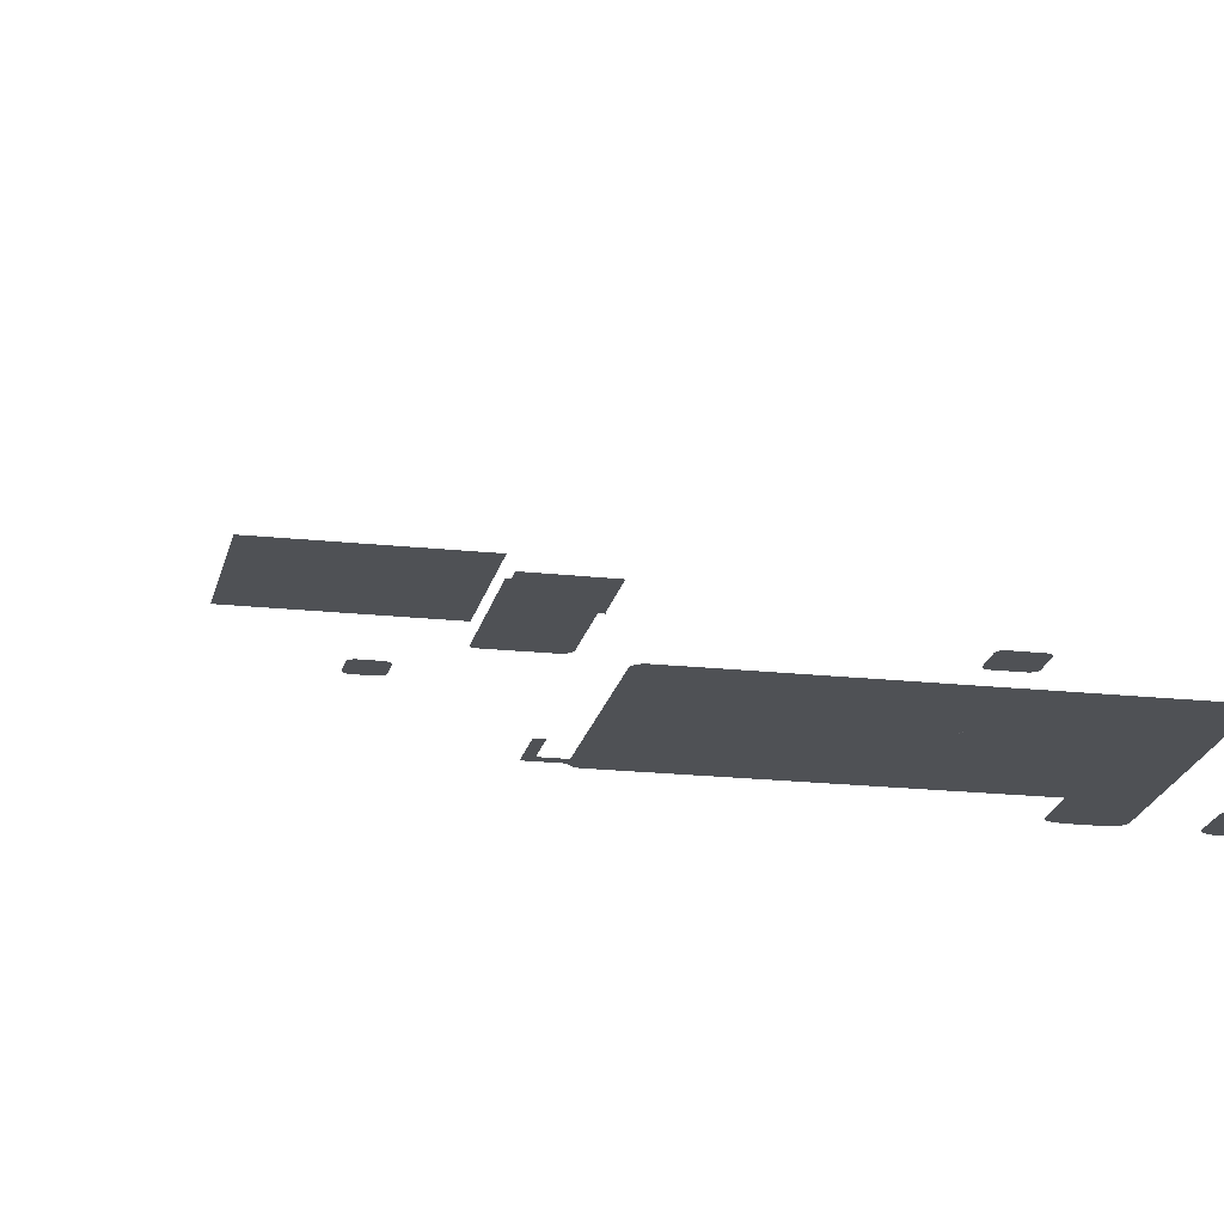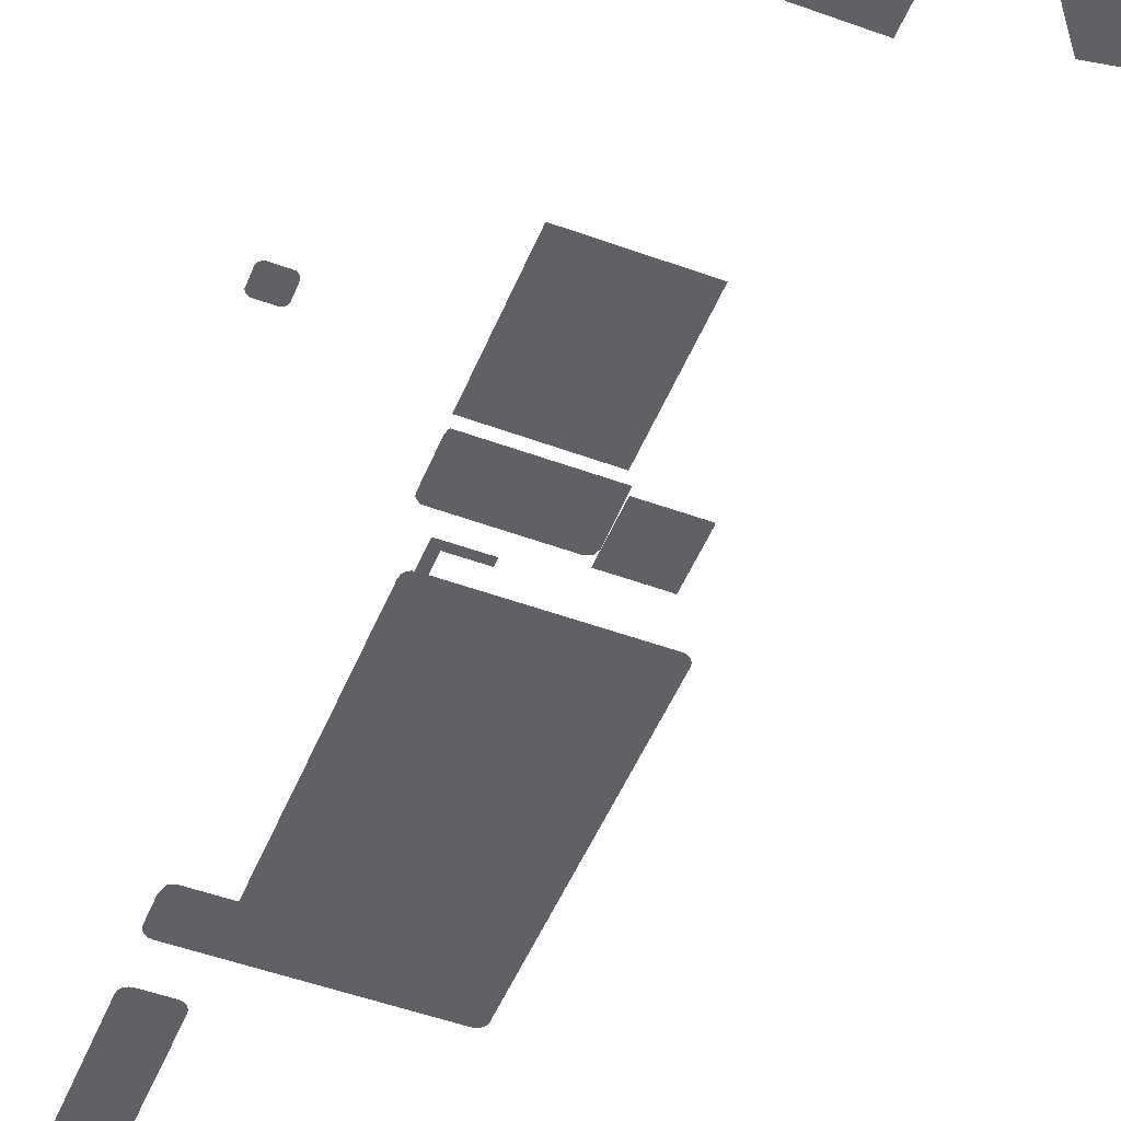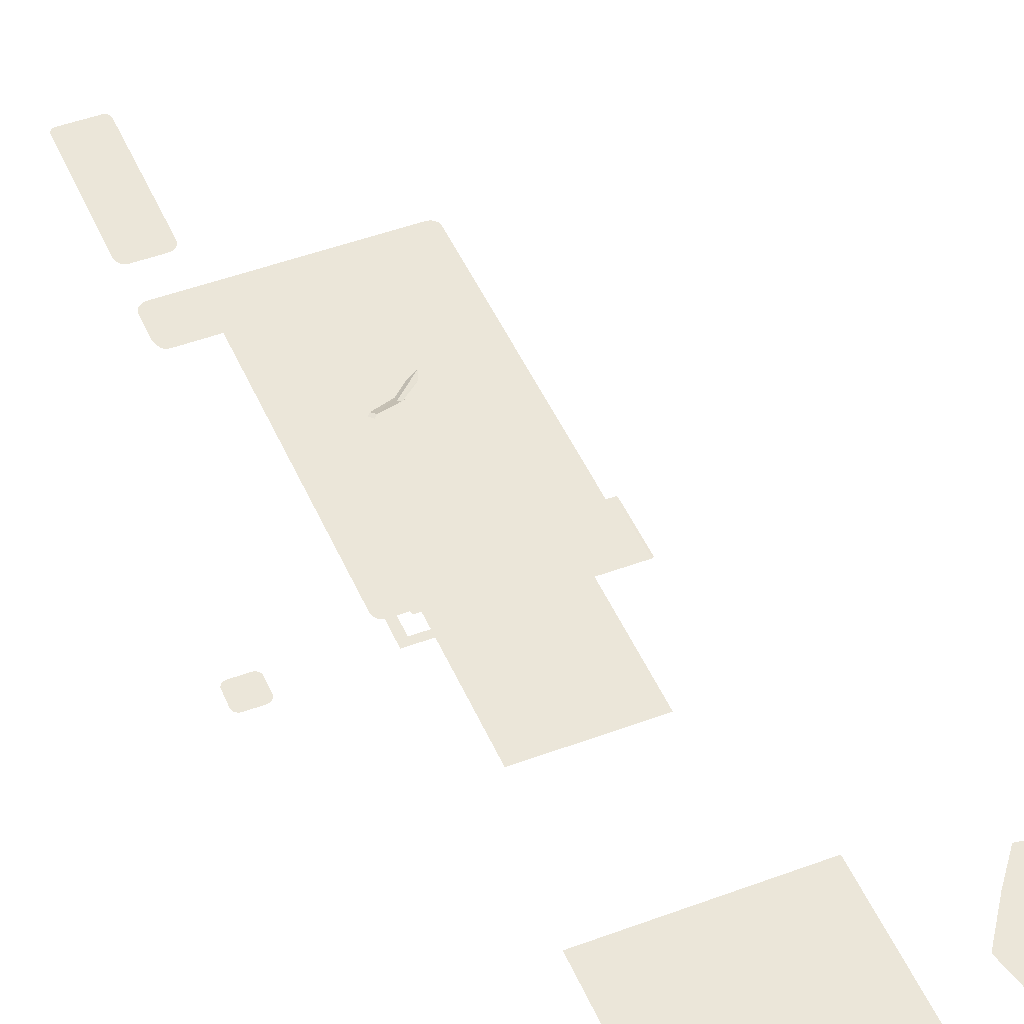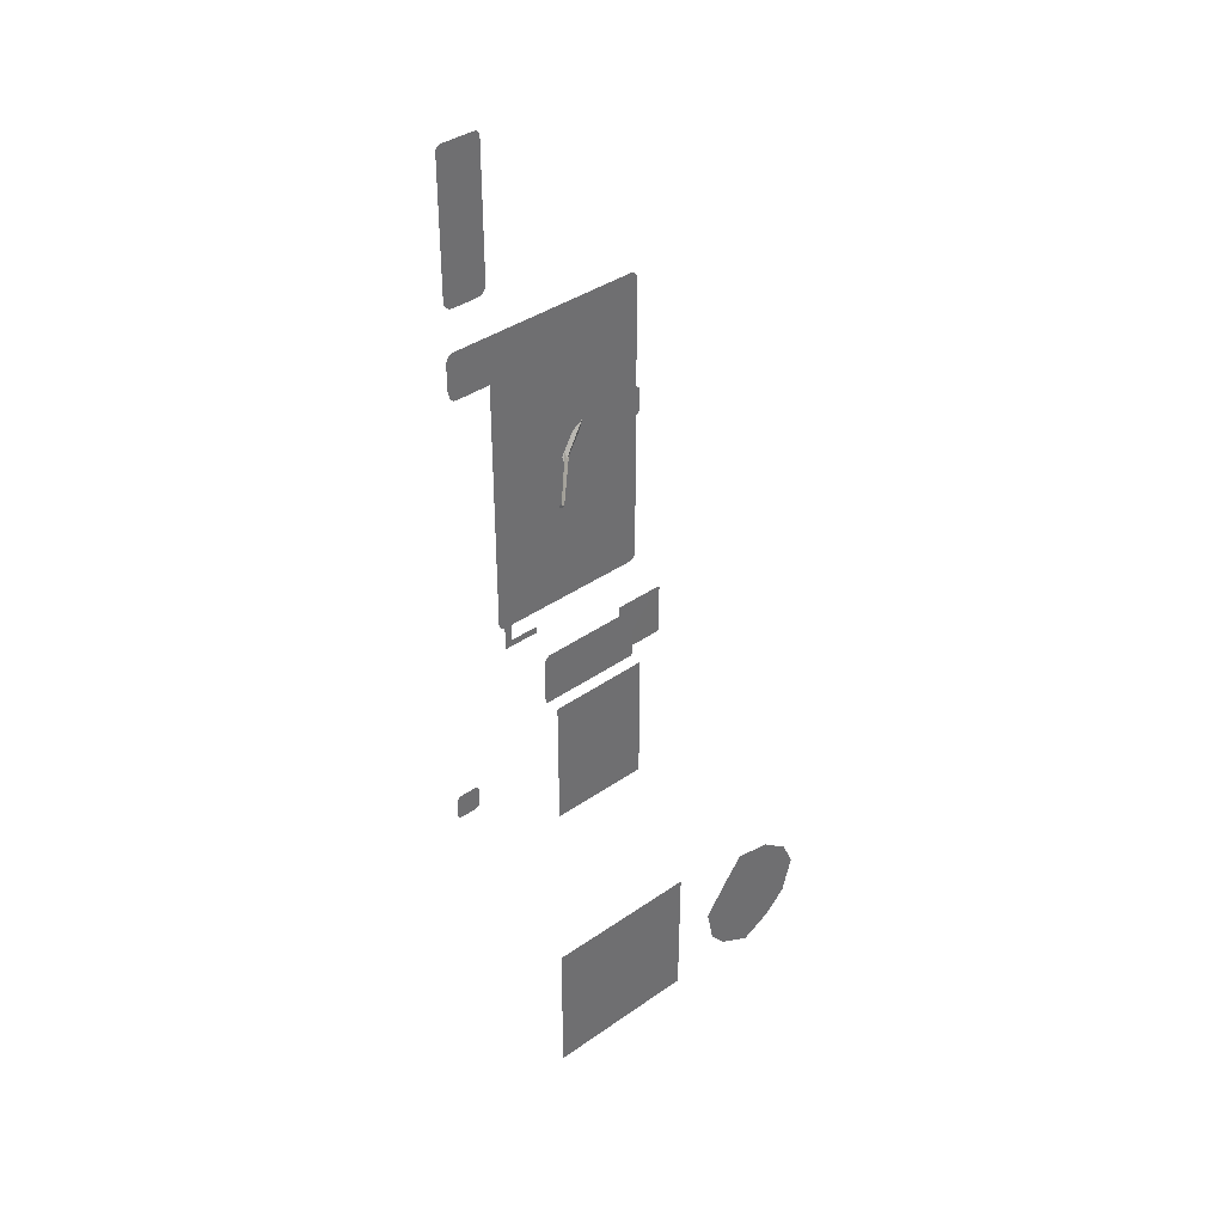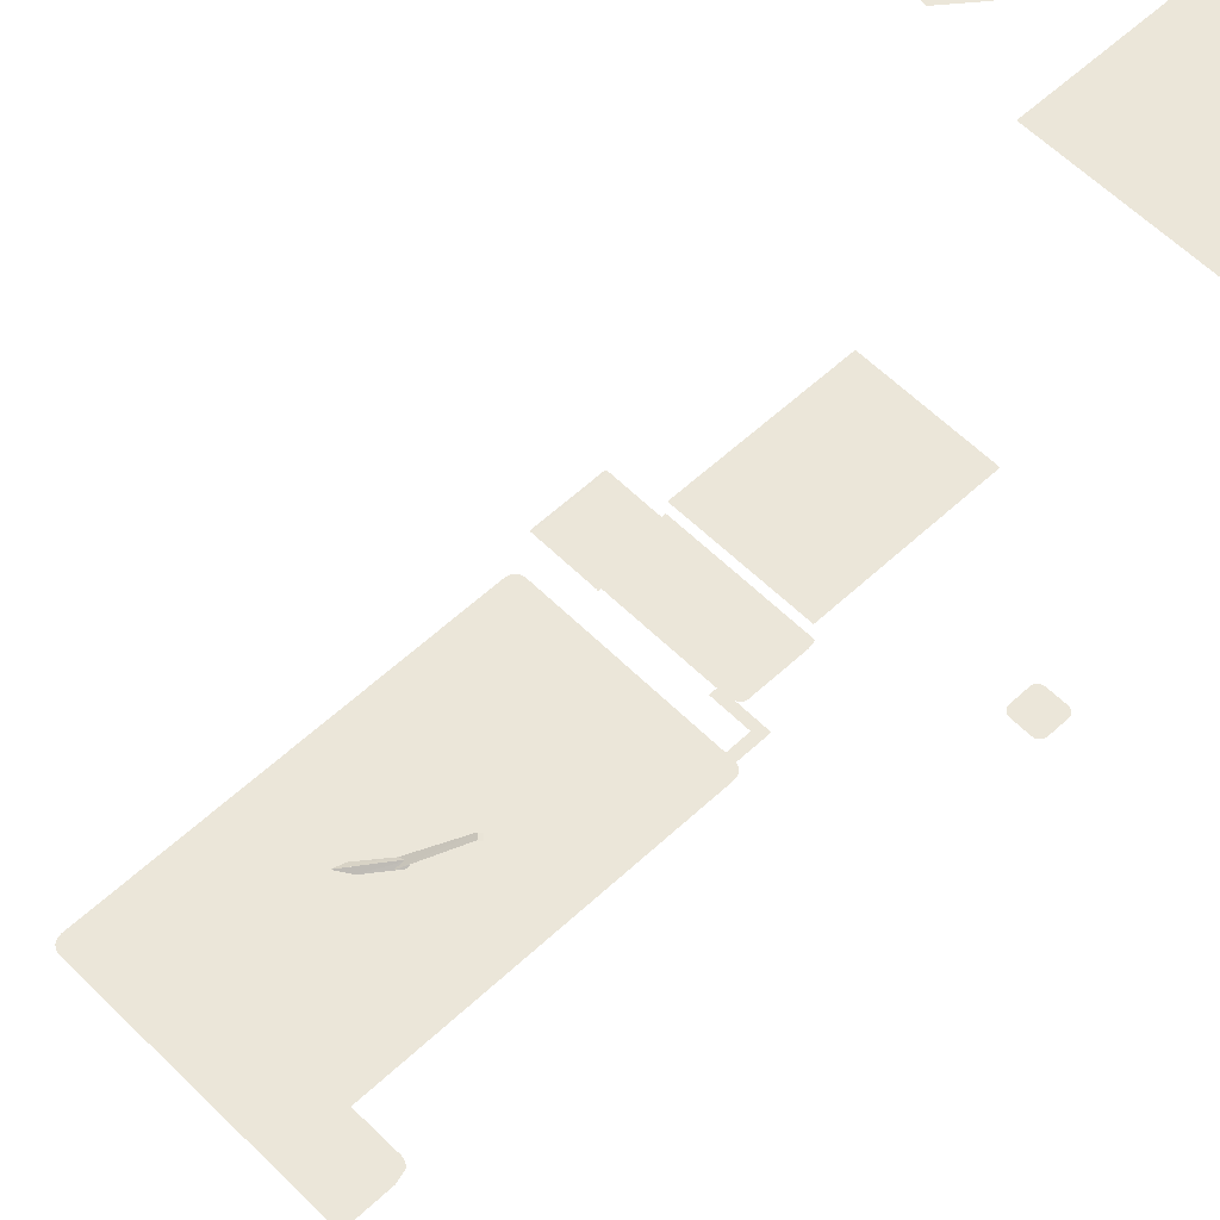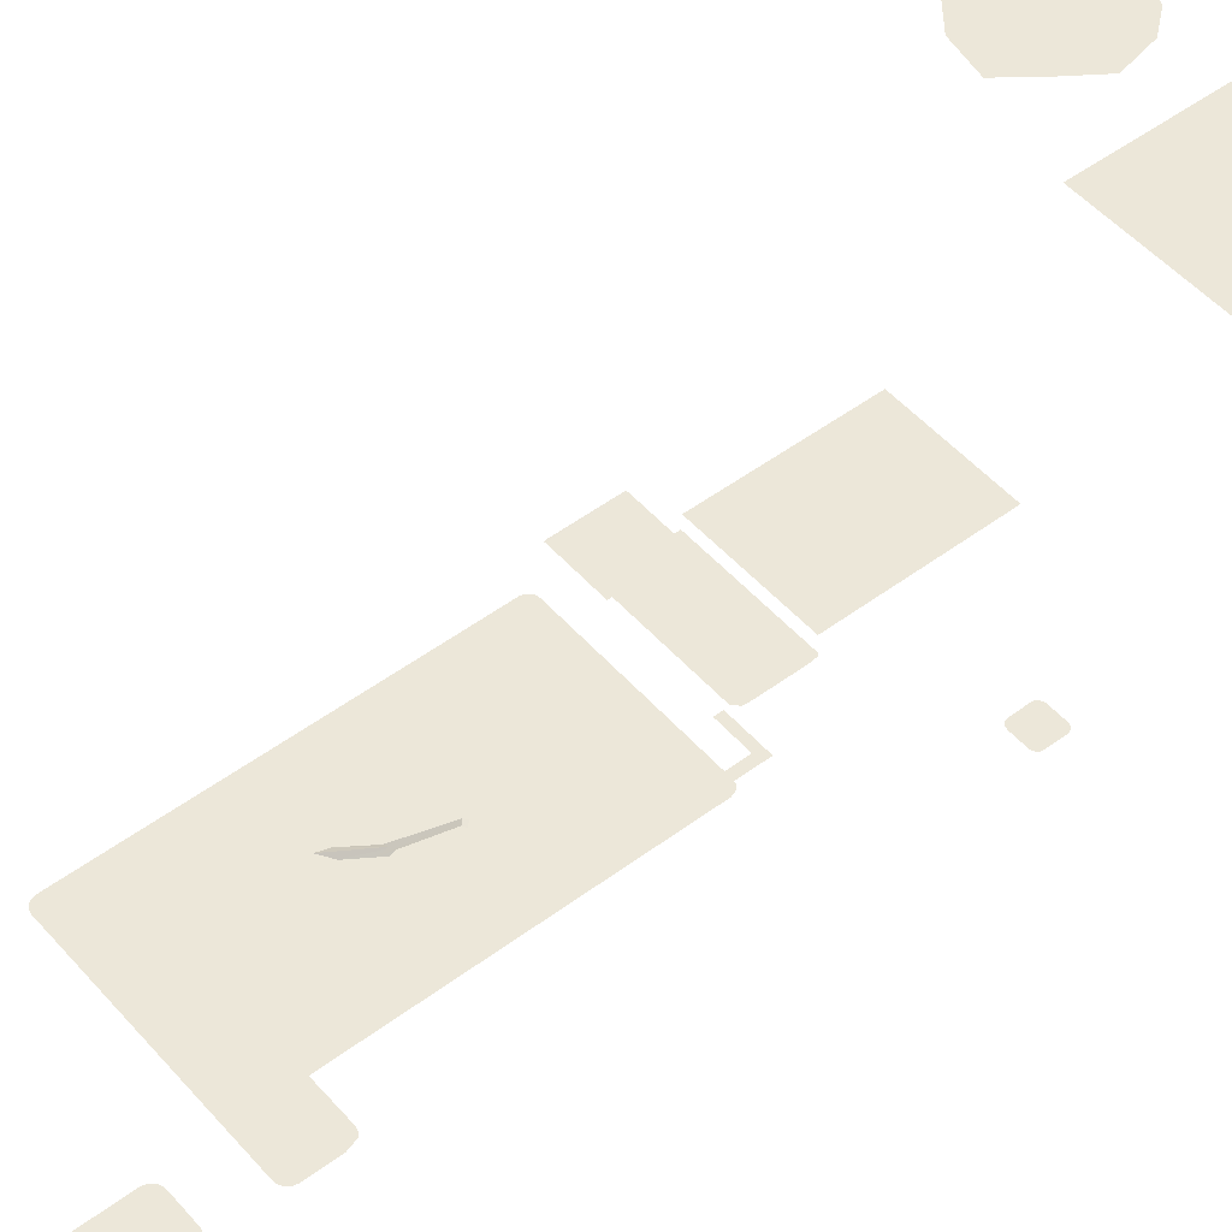
<metadata>
{"format":"obj","ext":"obj","renderer":"f3d","projection":"perspective","resolution":1024,"background":"white","views":[{"elev":-19.7,"azim":-101.5,"up":"+Y"},{"elev":-50.0,"azim":158.1,"up":"+Y"},{"elev":47.5,"azim":157.1,"up":"+Y"},{"elev":38.2,"azim":138.4,"up":"+Z"},{"elev":57.6,"azim":45.9,"up":"+Y"},{"elev":49.9,"azim":50.6,"up":"+Y"}]}
</metadata>
<code>
o 平面.018
v 32.22 15.04 39.97
v 32.23 15.04 -4.14
v 17.62 15.04 39.83
v 17.64 15.04 -4.073
v 29.25 15.04 -7.053
v 20.59 15.04 -7.04
v 31.99 15.04 -5.214
v 31.35 15.04 -6.184
v 30.38 15.04 -6.826
v 19.48 15.04 -6.825
v 18.52 15.04 -6.185
v 17.86 15.04 -5.219
v 17.78 15.04 40.68
v 18.21 15.04 41.28
v 18.81 15.04 41.69
v 19.54 15.04 41.83
v 30.31 15.04 41.85
v 32.08 15.04 40.66
v 31.06 15.04 41.69
v 31.66 15.04 41.28
f 3 14 16
f 18 1 19
f 1 2 3
f 2 7 5
f 7 8 9
f 5 7 9
f 5 6 4
f 6 10 11
f 4 6 11
f 11 12 4
f 4 3 2
f 3 13 14
f 14 15 16
f 16 17 3
f 17 19 1
f 19 20 18
f 1 3 17
f 2 5 4
o 平面.005
v 15.92 15.67 -123.6
v 15.93 15.66 -132
v 3.526 15.66 -129.7
v 3.526 15.66 -132
v 13.43 15.67 -123.8
v 13.4 15.66 -129.7
f 24 23 26
f 25 21 26
f 21 22 26
f 22 24 26
o 平面.024
v -17.36 30.87 -124
v -17.24 30.87 -141.8
v -33.19 30.87 -124
v -33.19 30.86 -141.8
v -33.51 30.87 -141.7
v -33.69 30.89 -141.5
v -33.71 30.9 -141.3
v -33.72 30.86 -124.3
v -33.58 30.86 -123.9
v -33.4 30.86 -123.8
v -17.16 30.87 -123.8
v -17.07 30.87 -123.9
v -17.1 30.87 -124.3
v -17.09 30.87 -141.6
v -33.52 30.84 -124.3
f 31 33 30
f 29 27 40
f 27 37 38
f 39 27 38
f 39 40 27
f 40 28 30
f 29 40 30
f 29 30 33
f 31 32 33
f 33 34 29
f 34 35 29
f 35 36 29
l 35 41
o 平面.025
v 56.25 43.5 -148.7
v 57.98 43.5 -155.3
v 51.43 43.5 -148.7
v 50.37 43.5 -156.7
v 49.98 43.5 -156.3
v 49.73 43.5 -155.8
v 49.65 43.5 -155.3
v 49.64 43.5 -150.5
v 49.73 43.5 -149.9
v 49.98 43.5 -149.4
v 50.37 43.5 -149
v 50.9 43.5 -148.8
v 57.9 43.5 -155.8
v 57.64 43.5 -156.3
v 57.24 43.5 -156.7
v 56.76 43.5 -156.9
v 56.21 43.5 -157
v 51.43 43.5 -157
v 50.88 43.5 -156.9
v 56.79 43.5 -148.8
v 57.25 43.5 -149
v 57.64 43.5 -149.4
v 57.93 43.5 -150.1
f 44 43 49
f 44 42 43
f 42 61 64
f 43 42 64
f 61 62 64
f 62 63 64
f 43 54 57
f 54 55 57
f 55 56 57
f 57 58 43
f 58 59 43
f 59 60 48
f 60 45 46
f 48 60 46
f 46 47 48
f 48 49 59
f 49 50 53
f 50 51 53
f 51 52 53
f 53 44 49
f 43 59 49
o 平面.026
v 15.13 35.44 -122.8
v 16.23 35.44 -140.7
v -16.13 35.44 -122.6
v -18.18 35.44 -140.6
v -18.53 35.44 -125.1
v -17.84 35.44 -123.3
v 16.65 35.44 -124.1
v 16.78 35.44 -125
v 16.82 35.44 -138.8
v 16.53 35.44 -140.4
f 69 70 67
f 67 65 73
f 65 71 72
f 73 65 72
f 73 74 66
f 66 68 73
f 68 69 67
f 73 68 67
o 平面.027
v 15.94 39.87 -140.6
v 15.95 39.87 -184.8
v -17.65 39.87 -140.4
v -17.54 39.87 -184.8
f 75 78 77
f 75 76 78
o 平面.028
v 25.66 51.11 -233.3
v 25.79 51.11 -281.6
v -26.85 51.11 -233.4
v -26.62 51.11 -281.4
f 79 82 81
f 79 80 82
o 平面.029
v -49.45 49.65 -250.3
v -41.68 49.65 -261.2
v -82.17 49.65 -260.4
v -60.88 49.65 -285.4
v -78.16 49.65 -251.5
v -68.56 49.65 -244.1
v -56.14 49.65 -241.9
v -44.15 49.65 -272.8
v -49.6 49.65 -279.5
v -71.4 49.65 -279.9
v -78.68 49.65 -272.7
f 92 83 91
f 89 83 88
f 83 84 90
f 88 83 87
f 90 91 83
f 91 86 92
f 92 93 83
f 93 85 87
f 93 87 83
o 平面.030
v -20.85 24.31 -53.7
v -20.85 24.31 -60.56
v -30.74 24.31 -53.72
v -30.75 24.31 -60.5
v -30.47 24.31 -52.83
v -29.63 24.31 -52.24
v -29.11 24.31 -52.16
v -22.49 24.31 -52.16
v -21.92 24.31 -52.23
v -21.15 24.31 -52.83
v -21.12 24.31 -61.4
v -21.93 24.31 -61.98
v -22.51 24.31 -62.08
v -29.12 24.31 -62.07
v -29.68 24.31 -61.97
v -30.44 24.31 -61.39
f 107 96 100
f 103 94 101
f 94 95 106
f 101 94 106
f 95 104 105
f 105 106 95
f 106 107 100
f 107 108 109
f 109 97 107
f 97 96 107
f 96 98 99
f 99 100 96
f 100 101 106
f 101 102 103
o 盛山４
v 29.9 15.67 -20.1
v 18.12 15.67 -121.1
v -37.25 15.67 -22.79
v -37.21 15.67 -121.2
v 18.09 15.67 -35.72
v 29.85 15.67 -35.74
v 31 15.67 -20.32
v 31.97 15.67 -21
v 32.58 15.67 -21.95
v 32.83 15.67 -23.1
v 32.82 15.67 -31.8
v 31.94 15.67 -34.85
v 30.99 15.67 -35.5
v -37 15.67 -21.73
v -36.46 15.67 -20.9
v -35.57 15.67 -20.3
v -34.51 15.67 -20.08
v 17.9 15.67 -122.1
v 17.32 15.67 -123
v 16.45 15.67 -123.6
v -34.52 15.67 -123.7
v -35.54 15.67 -123.6
v -36.43 15.67 -123
v -37 15.67 -122.1
v 15.4 15.67 -123.8
f 130 132 113
f 126 110 114
f 110 116 117
f 114 110 120
f 117 118 110
f 118 119 110
f 119 120 110
f 120 121 115
f 121 122 115
f 115 114 120
f 114 111 113
f 111 127 134
f 113 111 130
f 127 128 129
f 129 134 127
f 134 130 111
f 130 131 132
f 132 133 113
f 113 112 114
f 112 123 126
f 114 112 126
f 123 124 125
f 125 126 123
o 平面
v 27.79 15.33 35.11
v 27.95 15.33 34.15
v 22.8 15.33 36.25
v 21.94 15.33 34.27
v 27.51 15.33 32.61
v 26.63 15.33 31.66
v 25.52 15.33 31.17
v 23.83 15.33 31.34
v 22.47 15.33 32.41
v 23.91 15.33 36.97
v 25.42 15.33 37.09
v 26.41 15.33 36.75
v 27.06 15.33 36.29
v 27.52 15.33 35.68
f 142 138 139
f 148 135 136
f 136 139 148
f 139 140 142
f 148 139 146
f 140 141 142
f 142 143 138
f 138 137 145
f 137 144 145
f 145 146 139
f 138 145 139
f 146 147 148
o 平面.001
v 20.2 16.66 5.73
v 20.16 16.66 4.581
v 19.06 16.66 5.75
v 19.02 16.66 4.612
v 19.63 16.66 5.976
v 20.42 16.66 5.149
v 19.6 16.66 4.37
v 18.93 16.66 5.194
f 156 151 153
f 153 149 156
f 149 154 156
f 154 150 156
f 150 155 156
f 155 152 156
o 平面.002
v 30.71 15.15 8.073
v 30.88 15.12 9.777
v 30.93 15.15 8.066
v 31.15 15.12 9.732
f 158 159 157
f 158 160 159
o 平面.003
v -28.34 17.19 -34.25
v -28.44 17.19 -35.3
v -29.38 17.19 -34.17
v -29.49 17.19 -35.21
v -28.84 17.19 -33.99
v -28.17 17.19 -34.8
v -28.97 17.19 -35.46
v -29.53 17.19 -34.67
f 168 163 165
f 165 161 168
f 161 166 168
f 166 162 168
f 162 167 168
f 167 164 168
o 平面.004
v -12.3 15.64 -64.07
v -6.558 17.27 -70.28
v -15.81 15.67 -61.89
v -6.372 18.48 -72.42
f 169 172 171
f 169 170 172
o 平面.006
v -14.83 15.67 -64.93
v -8.336 17.66 -71.49
v -15.82 15.68 -61.89
v -7.63 18.11 -71.01
f 173 175 176
f 173 176 174
o 平面.007
v -8.291 16.58 -68.47
v 1.29 25.97 -79.1
v -9.938 16.58 -69.94
v 0.2083 25.94 -80.13
f 177 180 179
f 177 178 180
o 平面.008
v 1.305 25.92 -79.06
v 2.052 25.66 -79.82
v 0.2073 25.92 -80.14
v 0.9544 25.66 -80.9
f 182 183 181
f 182 184 183

</code>
